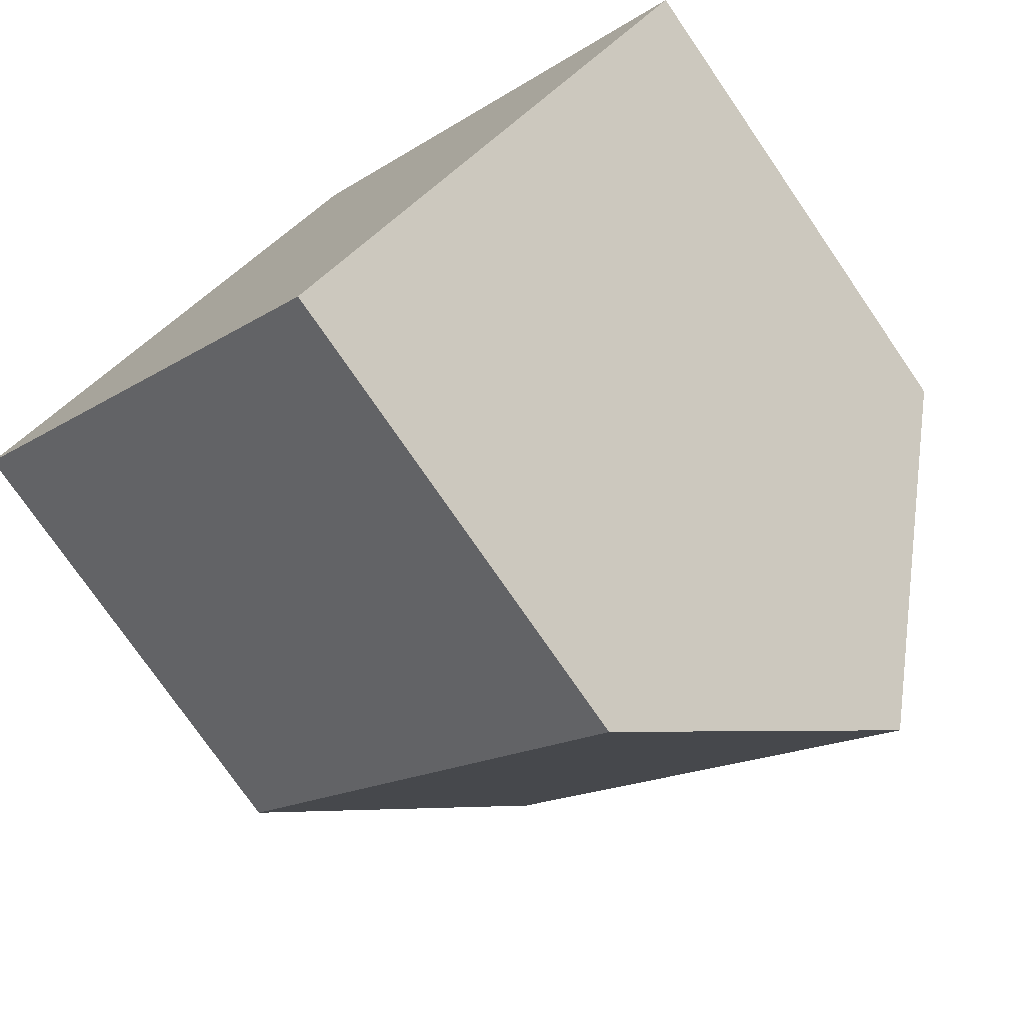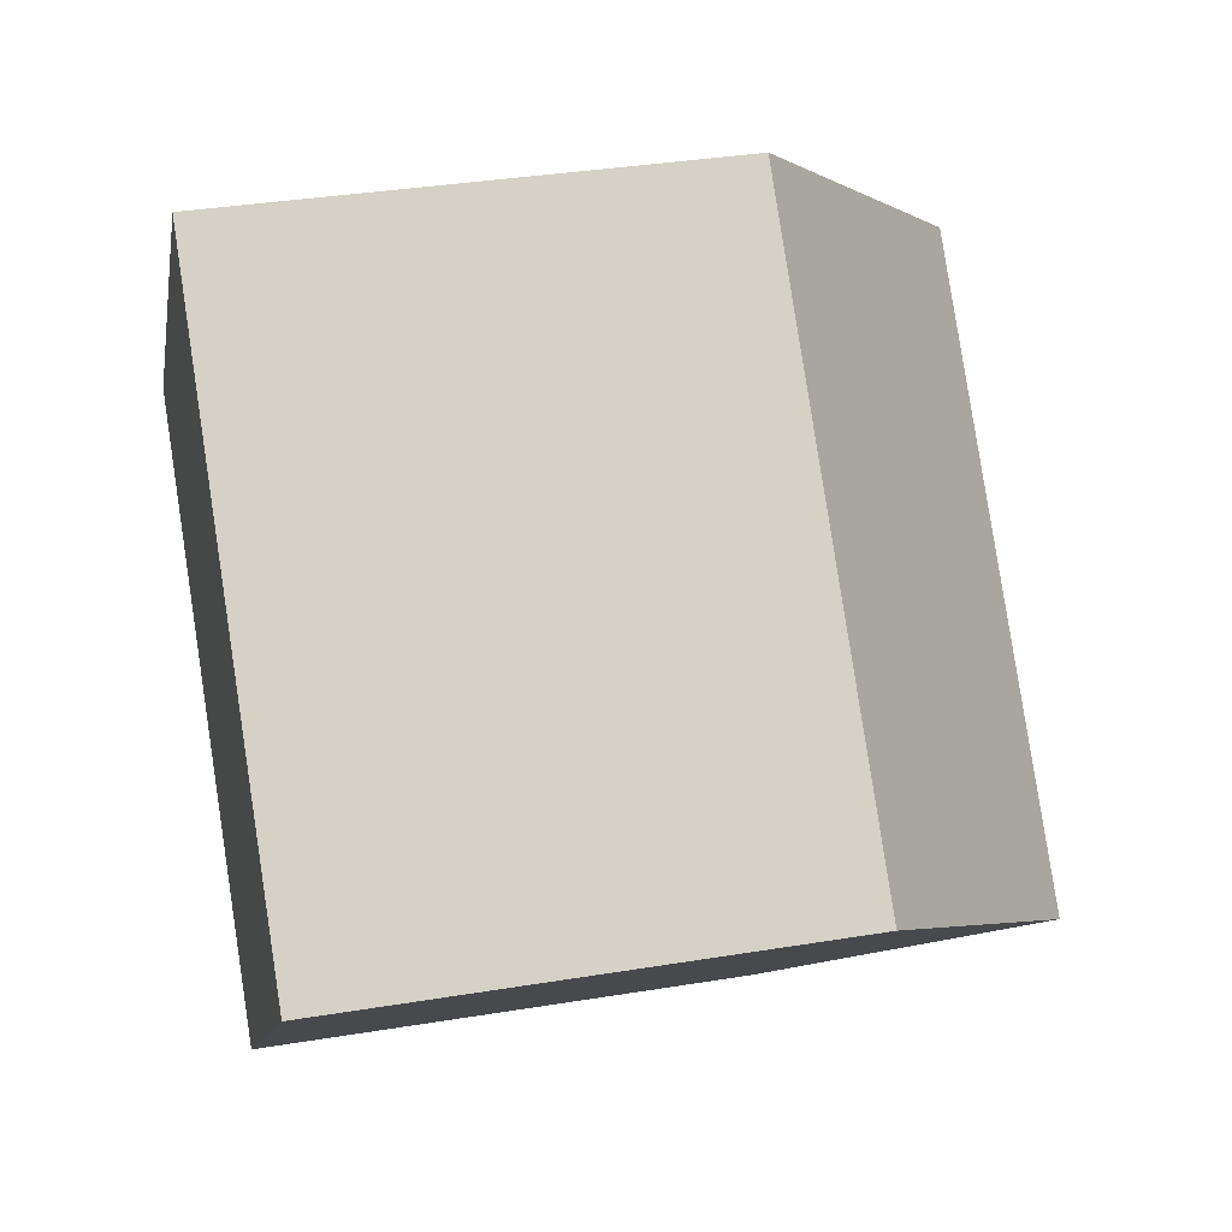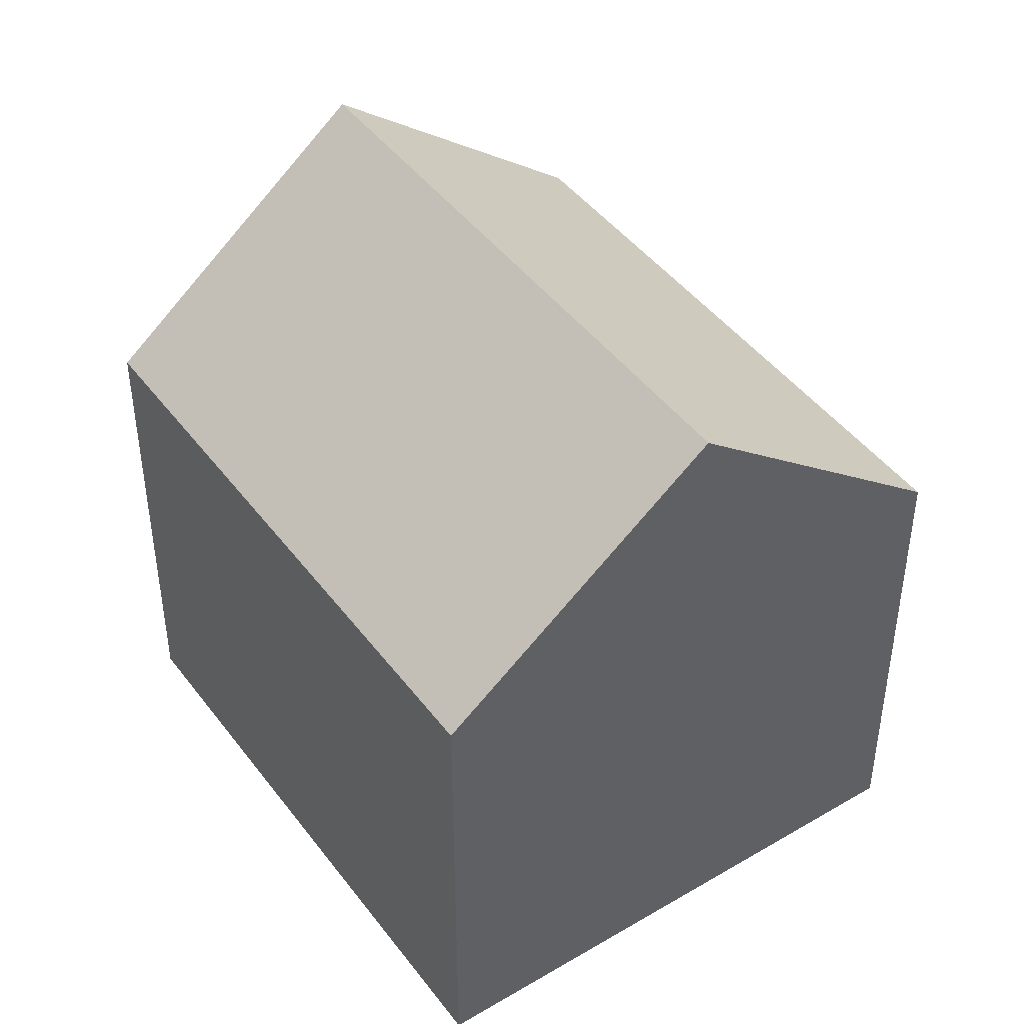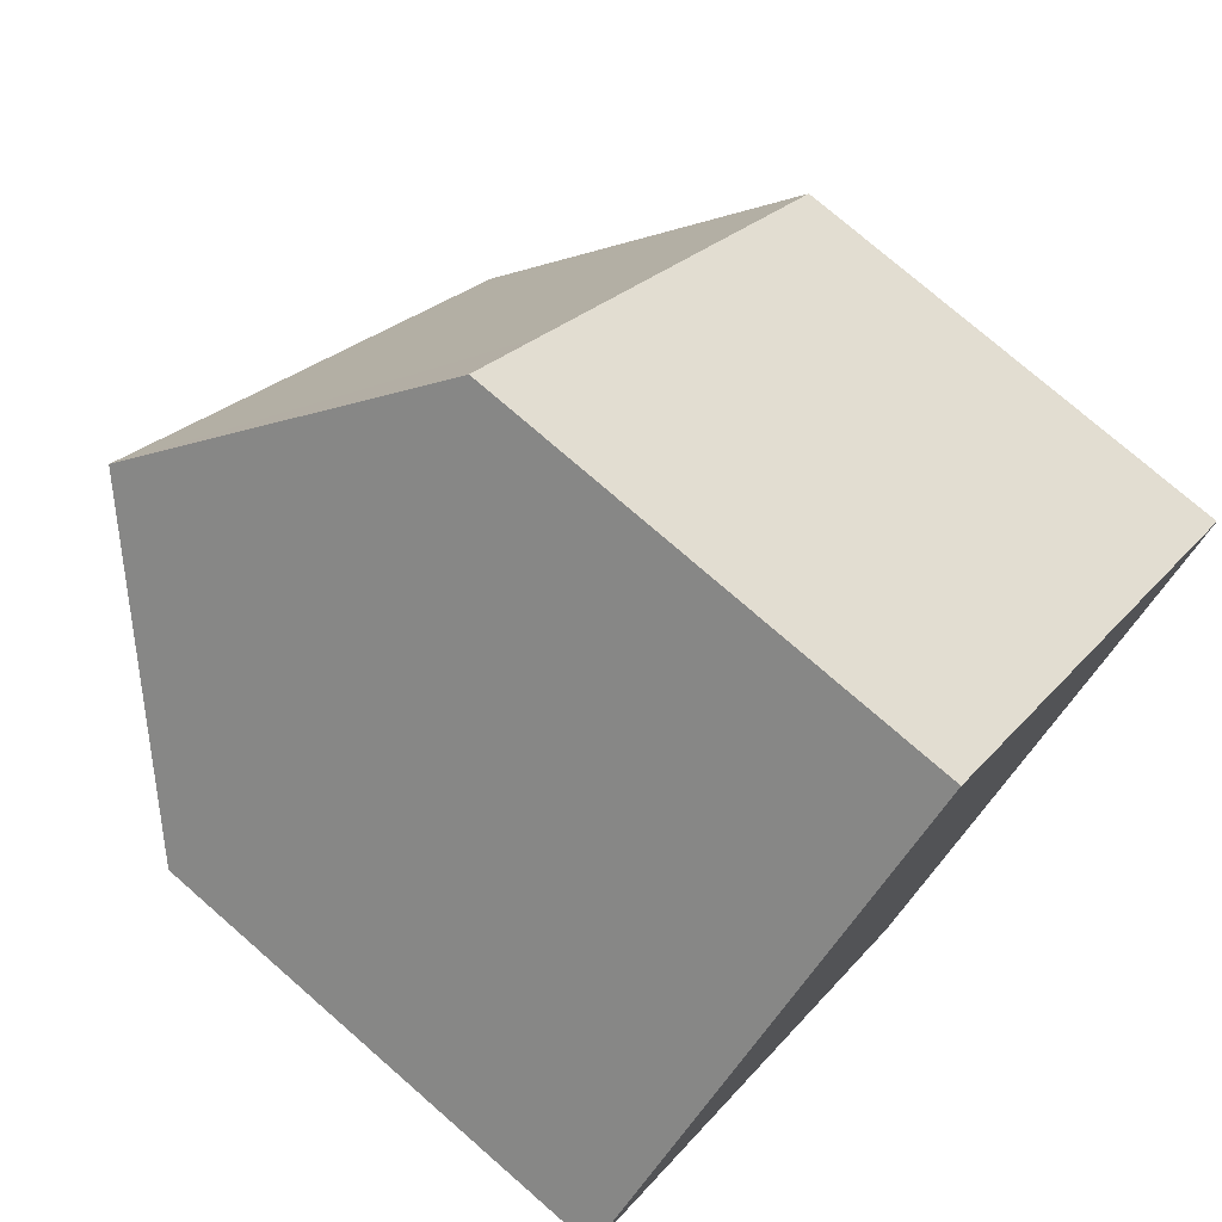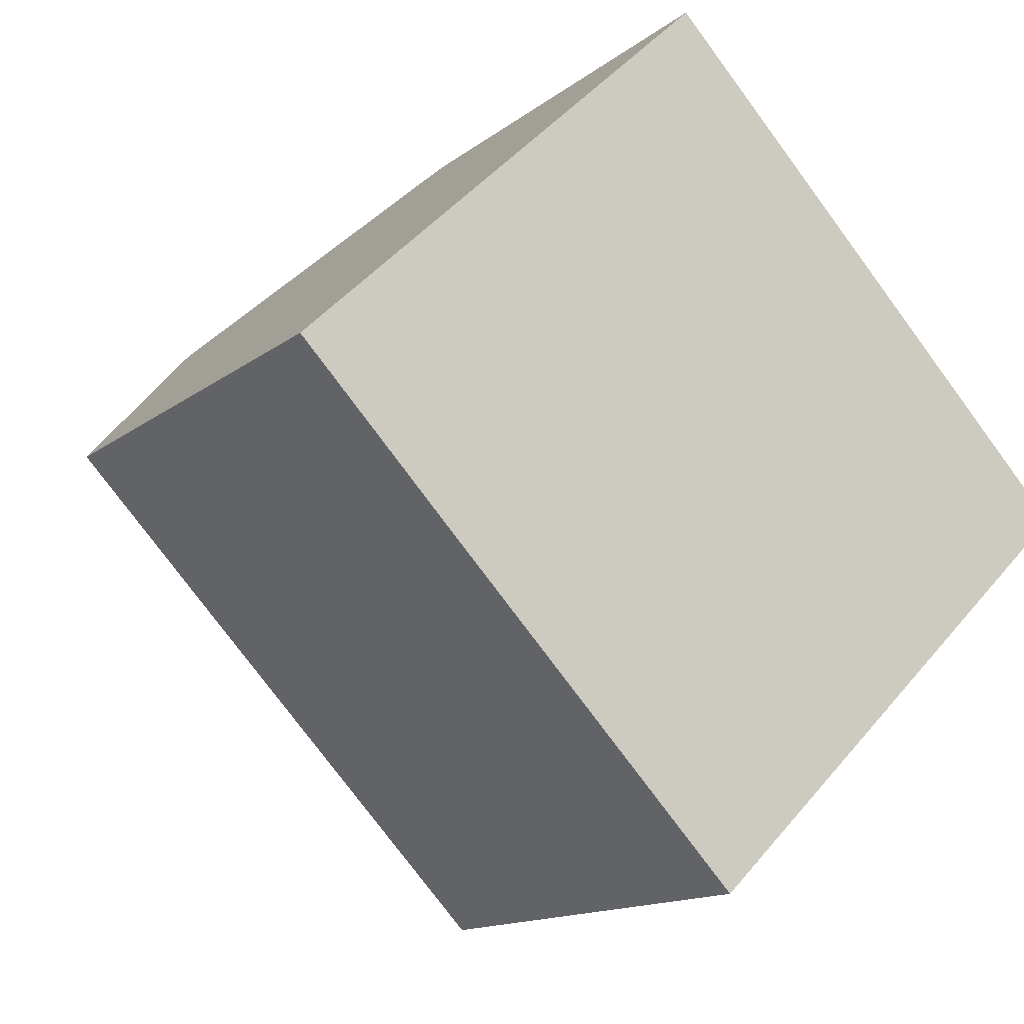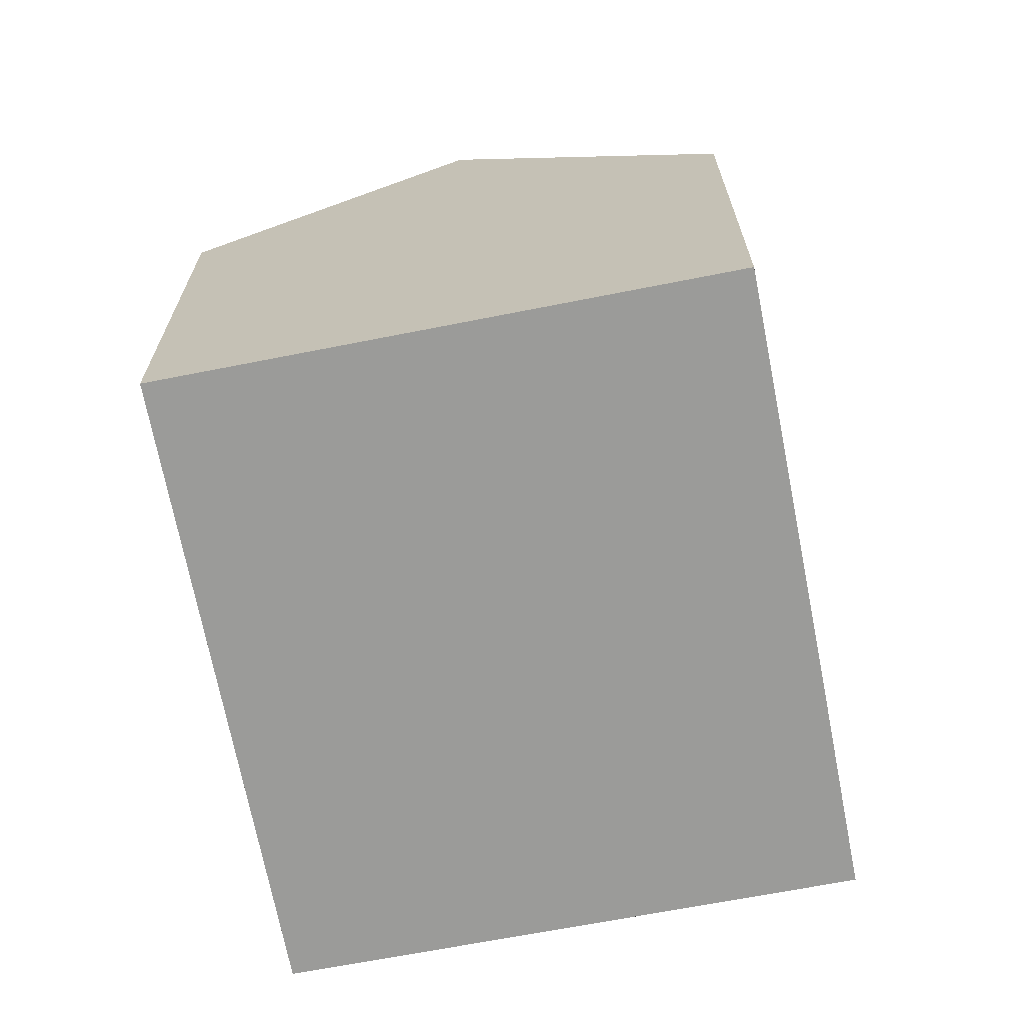
<metadata>
{"format":"obj","ext":"obj","renderer":"f3d","projection":"perspective","resolution":1024,"background":"white","views":[{"elev":-75.9,"azim":34.5,"up":"+Z"},{"elev":34.8,"azim":77.5,"up":"+Z"},{"elev":45.0,"azim":101.4,"up":"+Y"},{"elev":75.5,"azim":-48.9,"up":"+Z"},{"elev":-13.8,"azim":-31.3,"up":"+Z"},{"elev":-69.6,"azim":146.9,"up":"+Y"}]}
</metadata>
<code>
v  3.545 12.1 3.413
v  14.69 8.274 -1.006
v  11.16 12.1 -4.445
v  8.411 8.277 5.47
v  7.093 8.278 6.829
v  8.411 9.121 -7.123
v  7.64 8.286 -7.874
v  2.566 8.276 -2.657
v  0.347 8.281 -0.358
v  0 8.281 5.071e-16
v  0 0 0
v  7.093 -4.182e-16 6.829
v  3.545 -2.09e-16 3.413
v  14.69 6.16e-17 -1.006
v  8.411 -3.349e-16 5.47
v  11.16 2.722e-16 -4.445
v  7.64 4.821e-16 -7.874
v  8.411 4.362e-16 -7.123
v  0.347 2.192e-17 -0.358
v  2.566 1.627e-16 -2.657
g defaultobject
f 1 2 3
f 2 1 4
f 4 1 5
f 6 1 3
f 1 6 7
f 1 7 8
f 1 8 9
f 1 9 10
f 10 5 1
f 5 10 11
f 5 11 12
f 12 11 13
f 12 4 5
f 4 12 2
f 2 12 14
f 14 12 15
f 14 3 2
f 3 14 6
f 6 14 16
f 6 16 7
f 7 16 17
f 17 16 18
f 9 11 10
f 11 9 8
f 11 8 7
f 11 7 19
f 19 7 20
f 20 7 17
f 15 16 14
f 16 15 12
f 16 12 13
f 16 13 18
f 18 13 11
f 18 11 17
f 17 11 19
f 17 19 20

</code>
